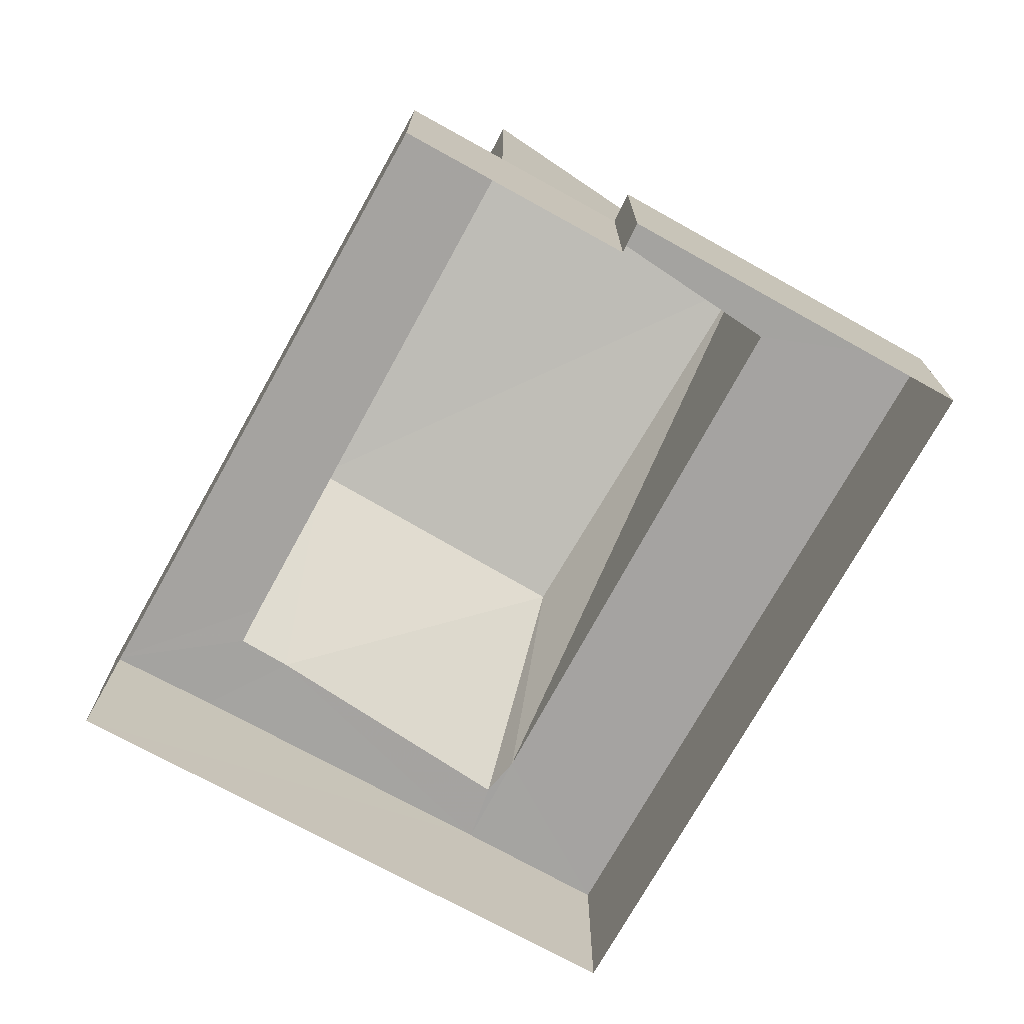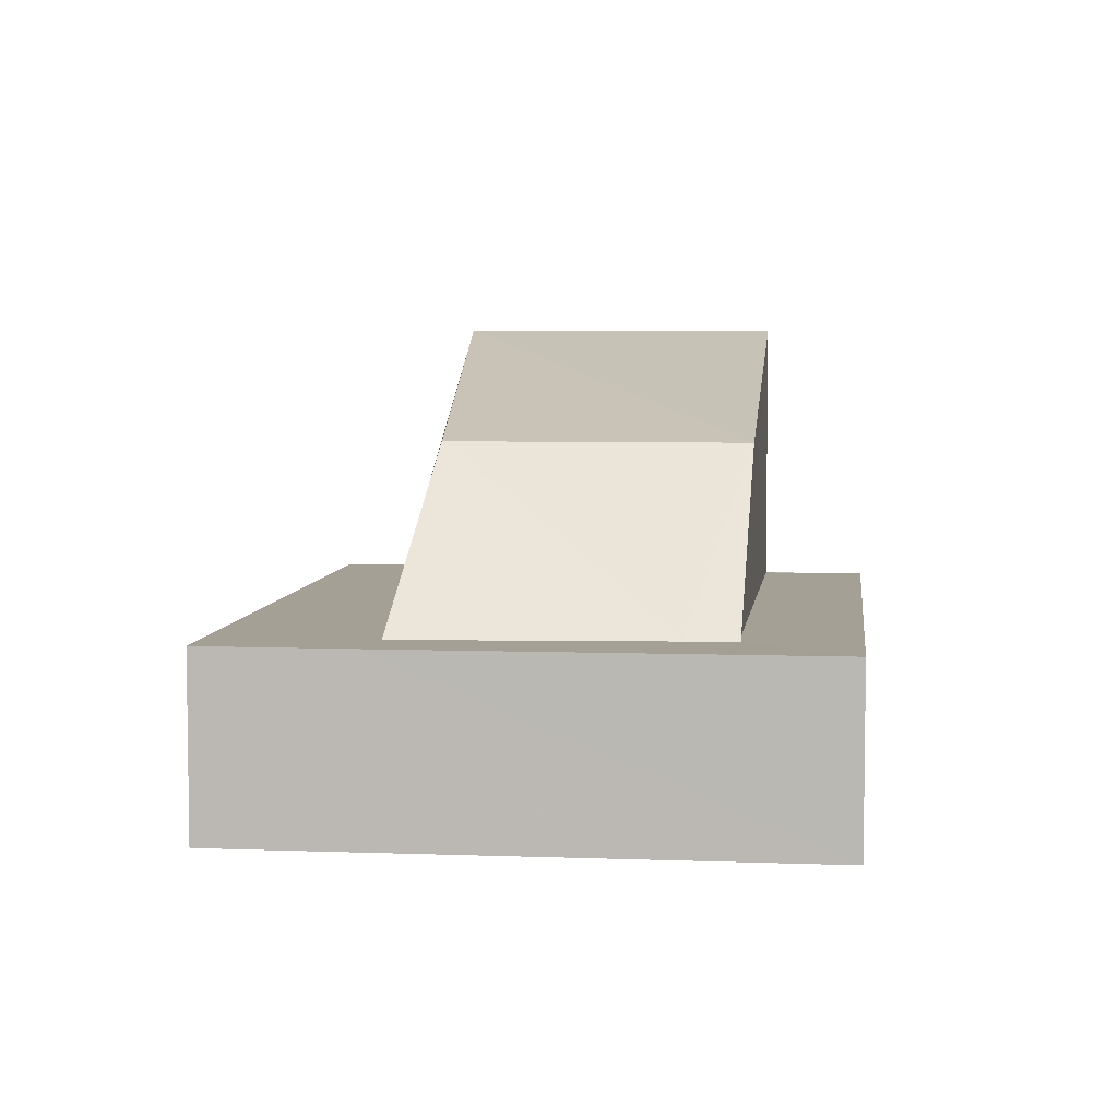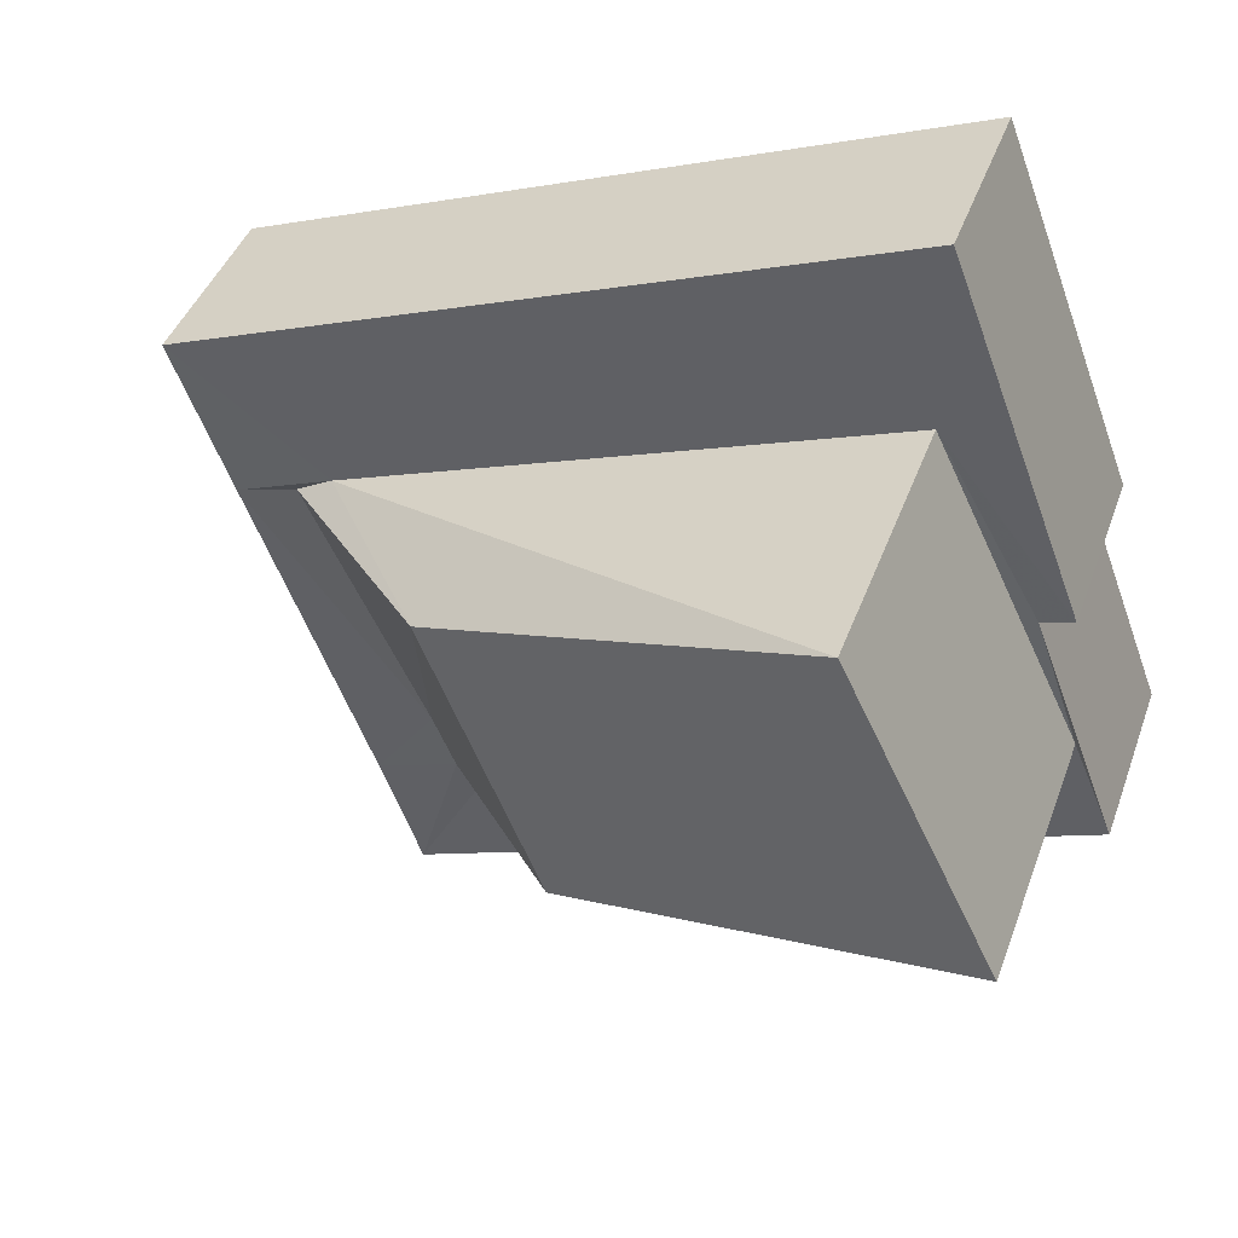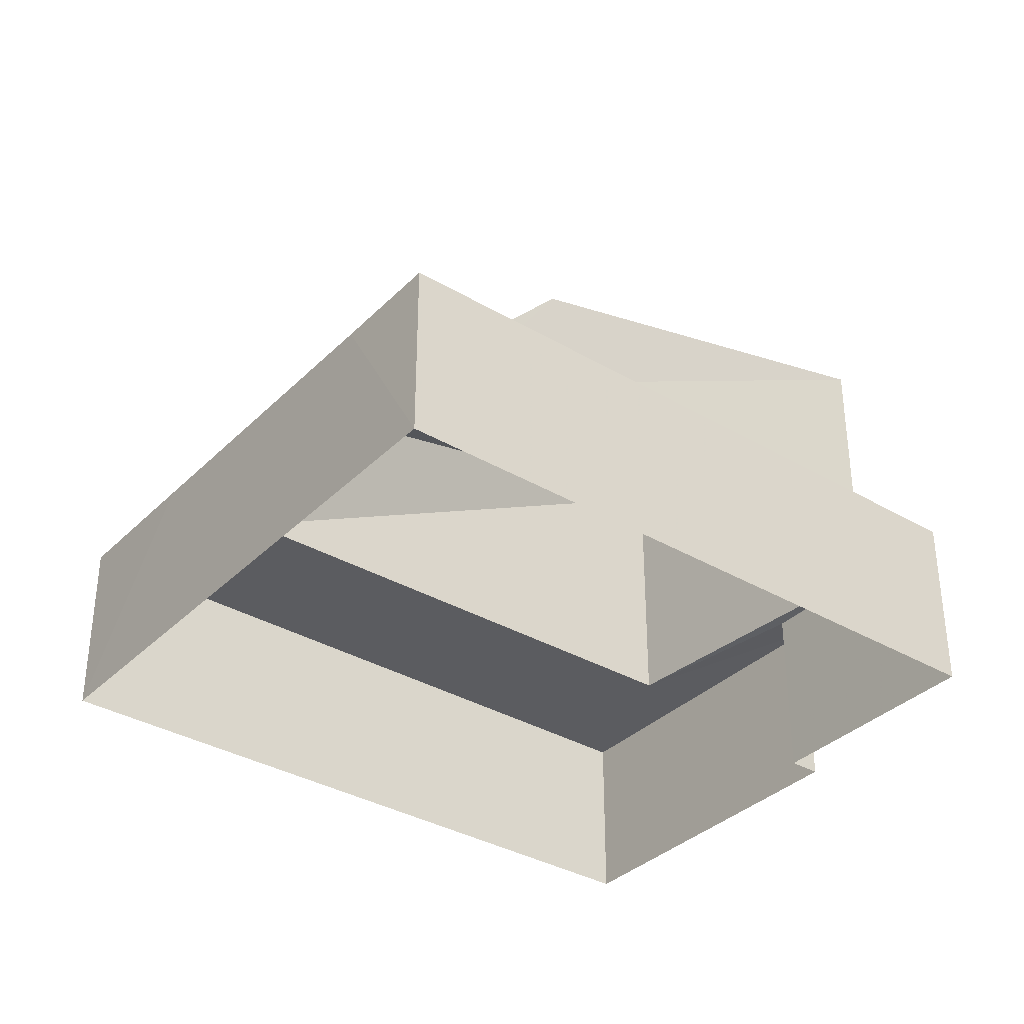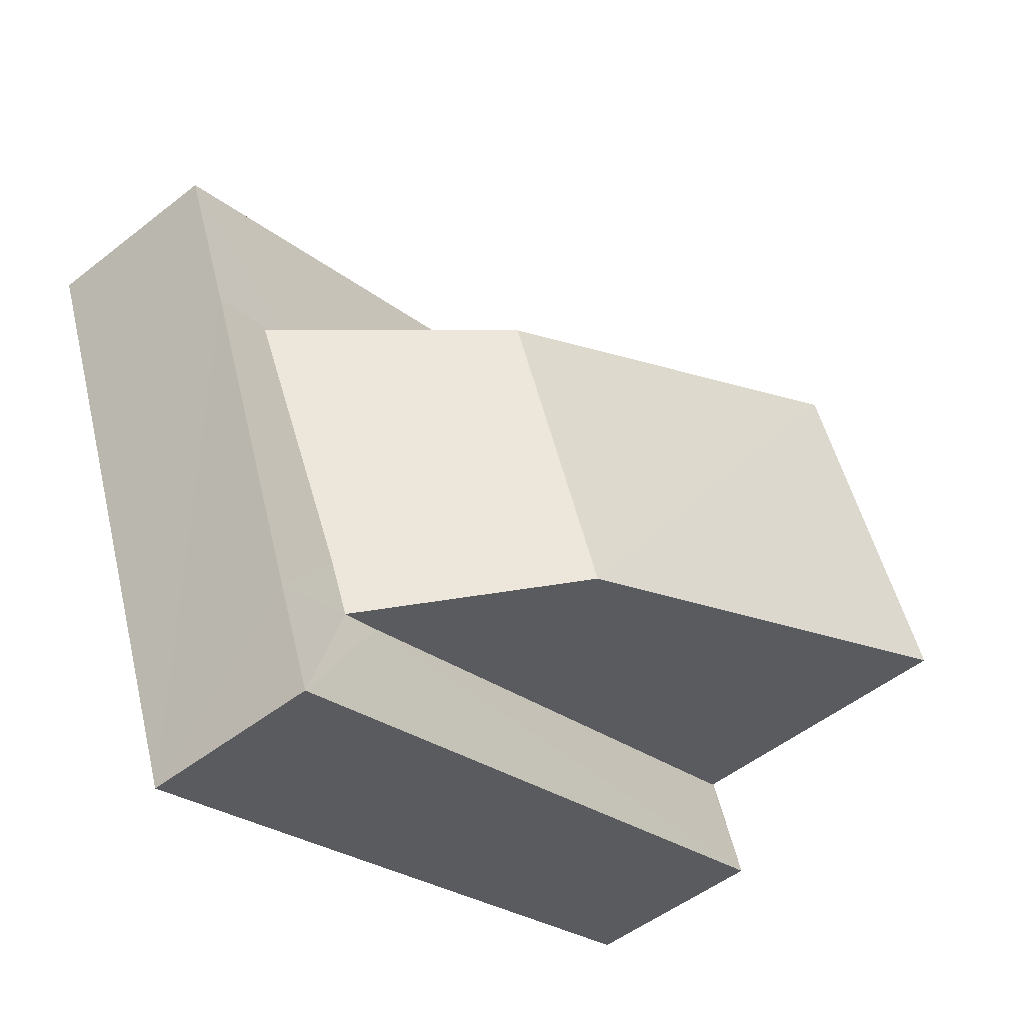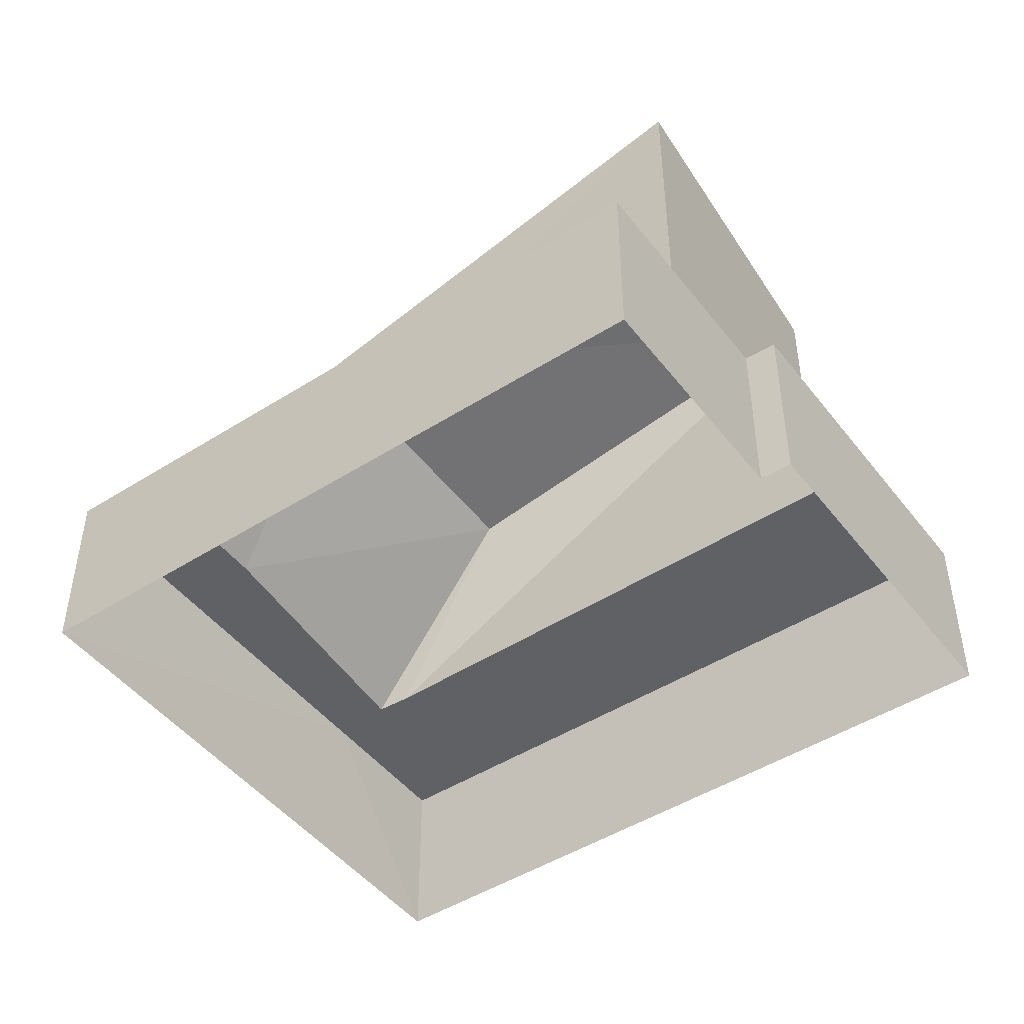
<metadata>
{"format":"obj","ext":"obj","renderer":"f3d","projection":"perspective","resolution":1024,"background":"white","views":[{"elev":-73.1,"azim":81.7,"up":"+Z"},{"elev":5.7,"azim":-62.7,"up":"+Z"},{"elev":42.3,"azim":19.1,"up":"+Y"},{"elev":-35.1,"azim":-17.1,"up":"+Z"},{"elev":-51.3,"azim":-49.4,"up":"+Y"},{"elev":-47.1,"azim":56.6,"up":"+Z"}]}
</metadata>
<code>
v 1.23e+05 7.858e+05 13.87
v 1.23e+05 7.858e+05 13.87
v 1.23e+05 7.858e+05 13.88
v 1.23e+05 7.858e+05 13.87
v 1.23e+05 7.858e+05 13.87
v 1.23e+05 7.858e+05 13.87
v 1.23e+05 7.858e+05 17.04
v 1.23e+05 7.858e+05 17.04
v 1.23e+05 7.858e+05 17.04
v 1.23e+05 7.858e+05 17.04
v 1.23e+05 7.858e+05 17.04
v 1.23e+05 7.858e+05 17.04
v 1.23e+05 7.858e+05 17.04
v 1.23e+05 7.858e+05 17.04
v 1.23e+05 7.858e+05 17.04
v 1.23e+05 7.858e+05 17.04
v 1.23e+05 7.858e+05 17.04
v 1.23e+05 7.858e+05 17.04
v 1.23e+05 7.858e+05 17.04
v 1.23e+05 7.858e+05 17.04
v 1.23e+05 7.858e+05 17.04
v 1.23e+05 7.858e+05 17.04
v 1.23e+05 7.858e+05 20
v 1.23e+05 7.858e+05 20
v 1.23e+05 7.858e+05 21.83
v 1.23e+05 7.858e+05 21.83
f 1 2 3
f 3 2 4
f 1 5 2
f 4 2 6
f 7 8 9
f 9 8 10
f 11 12 10
f 8 11 10
f 13 14 15
f 9 14 16
f 17 18 12
f 12 18 10
f 19 17 20
f 21 19 20
f 15 21 22
f 7 9 16
f 13 16 14
f 12 20 17
f 13 15 22
f 21 20 22
f 11 8 23
f 8 24 23
f 24 7 16
f 8 7 24
f 23 24 25
f 25 24 26
f 12 23 25
f 12 11 23
f 17 19 5
f 1 17 5
f 21 2 5
f 19 21 5
f 21 15 6
f 2 21 6
f 6 14 4
f 6 15 14
f 10 3 4
f 4 14 9
f 10 18 3
f 10 4 9
f 18 1 3
f 18 17 1
f 13 26 24
f 16 13 24
f 20 12 25
f 20 25 26
f 22 20 26
f 13 22 26

</code>
